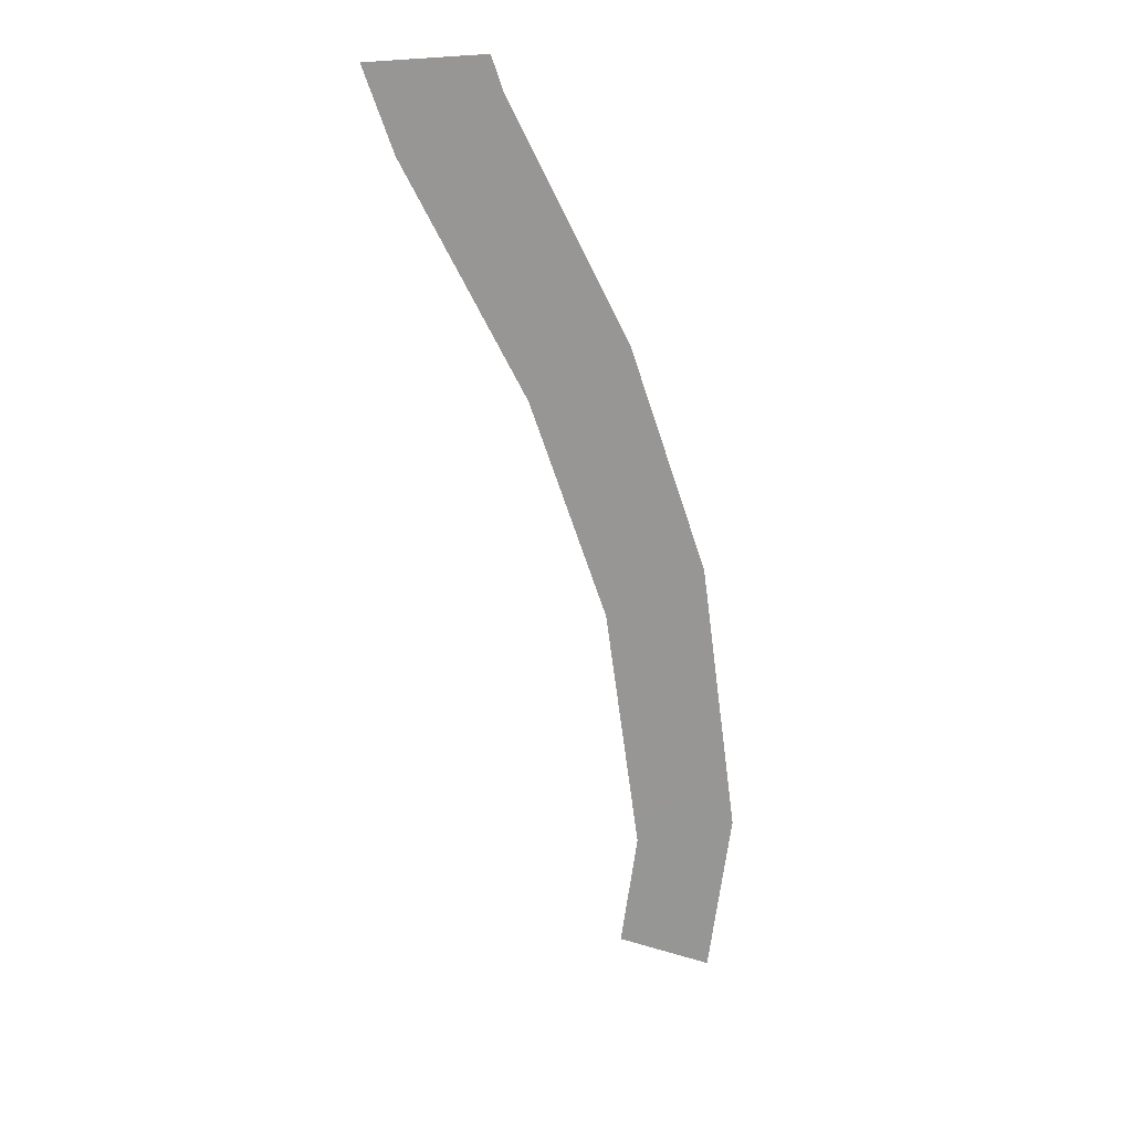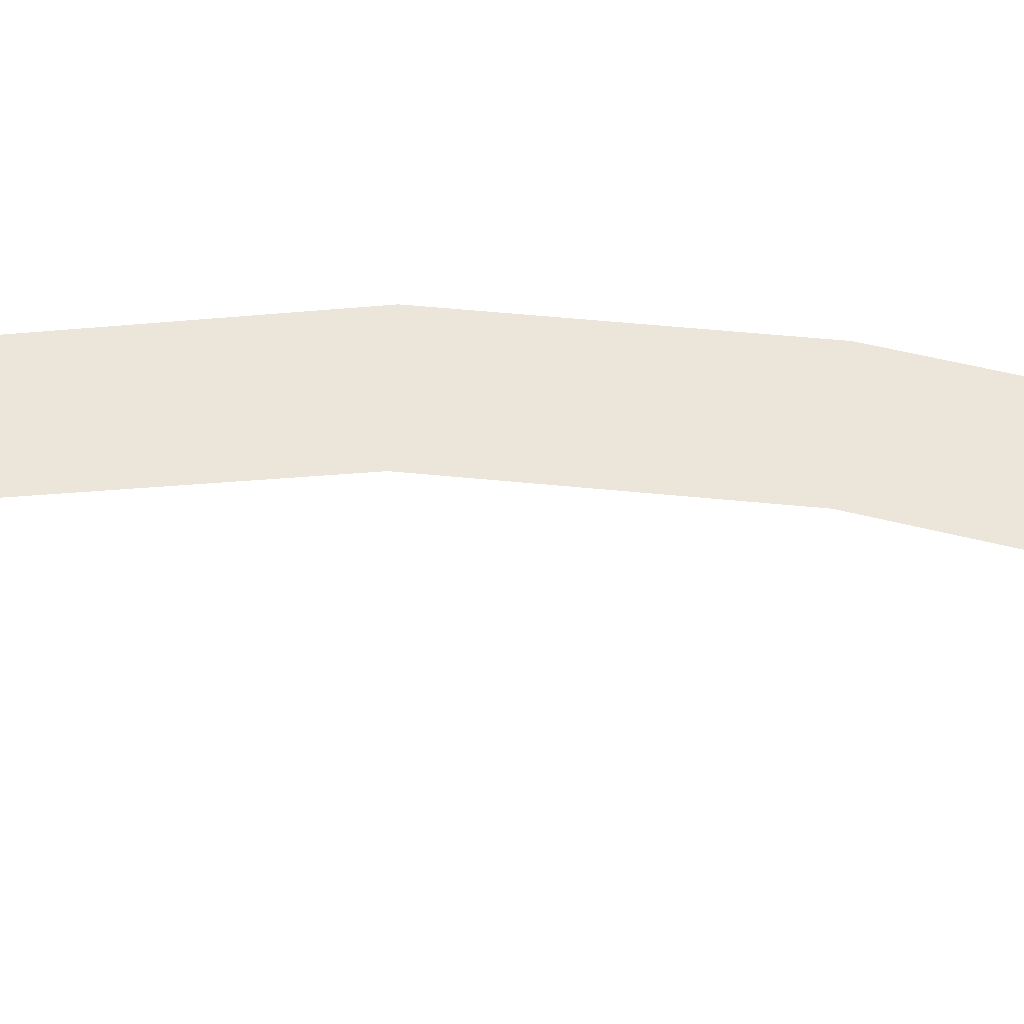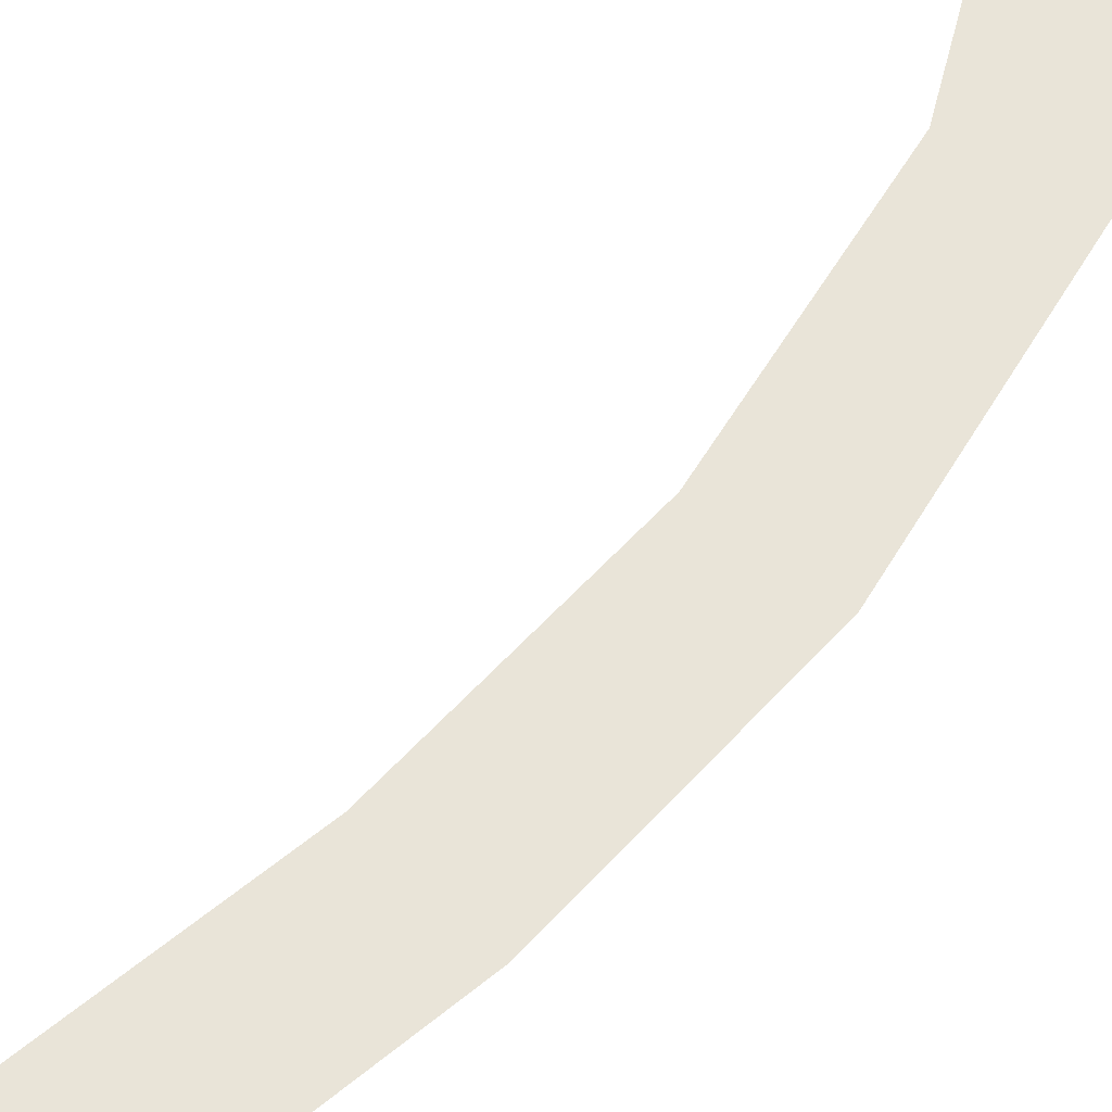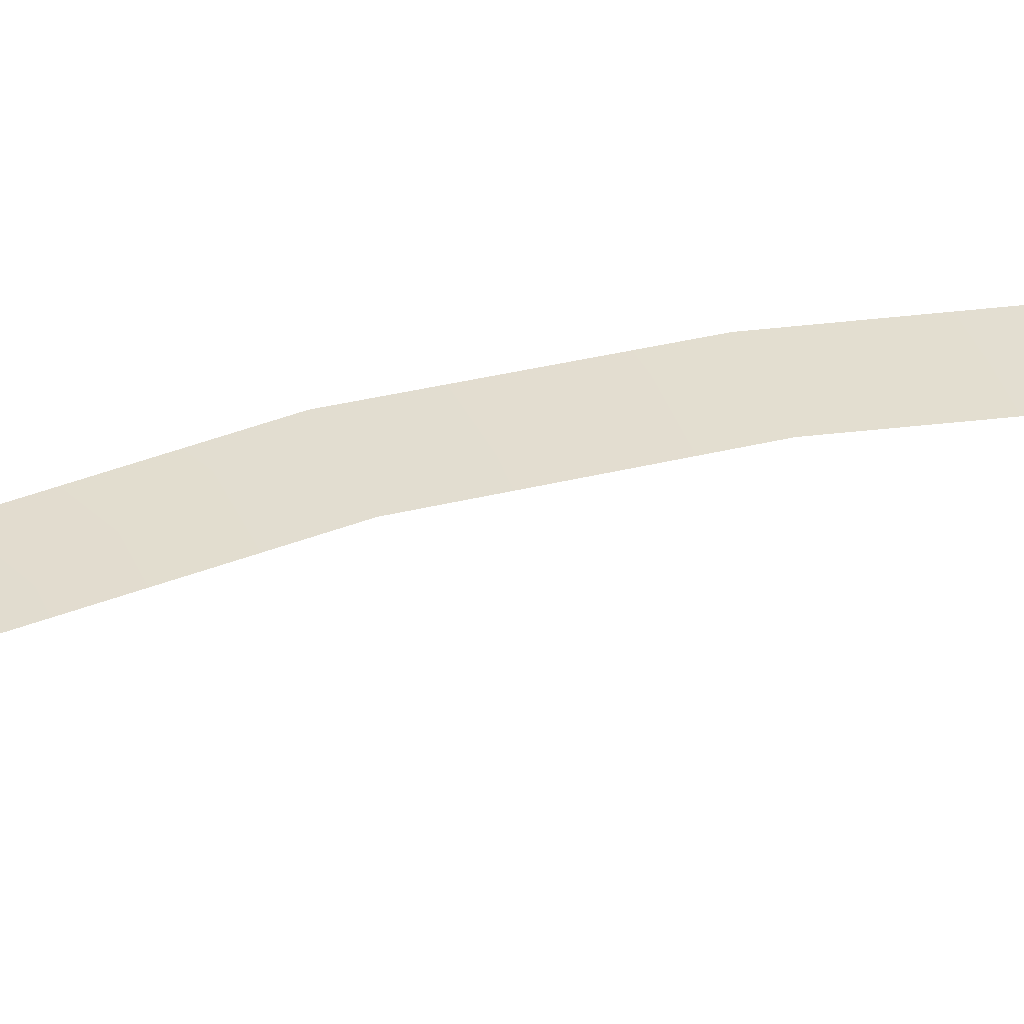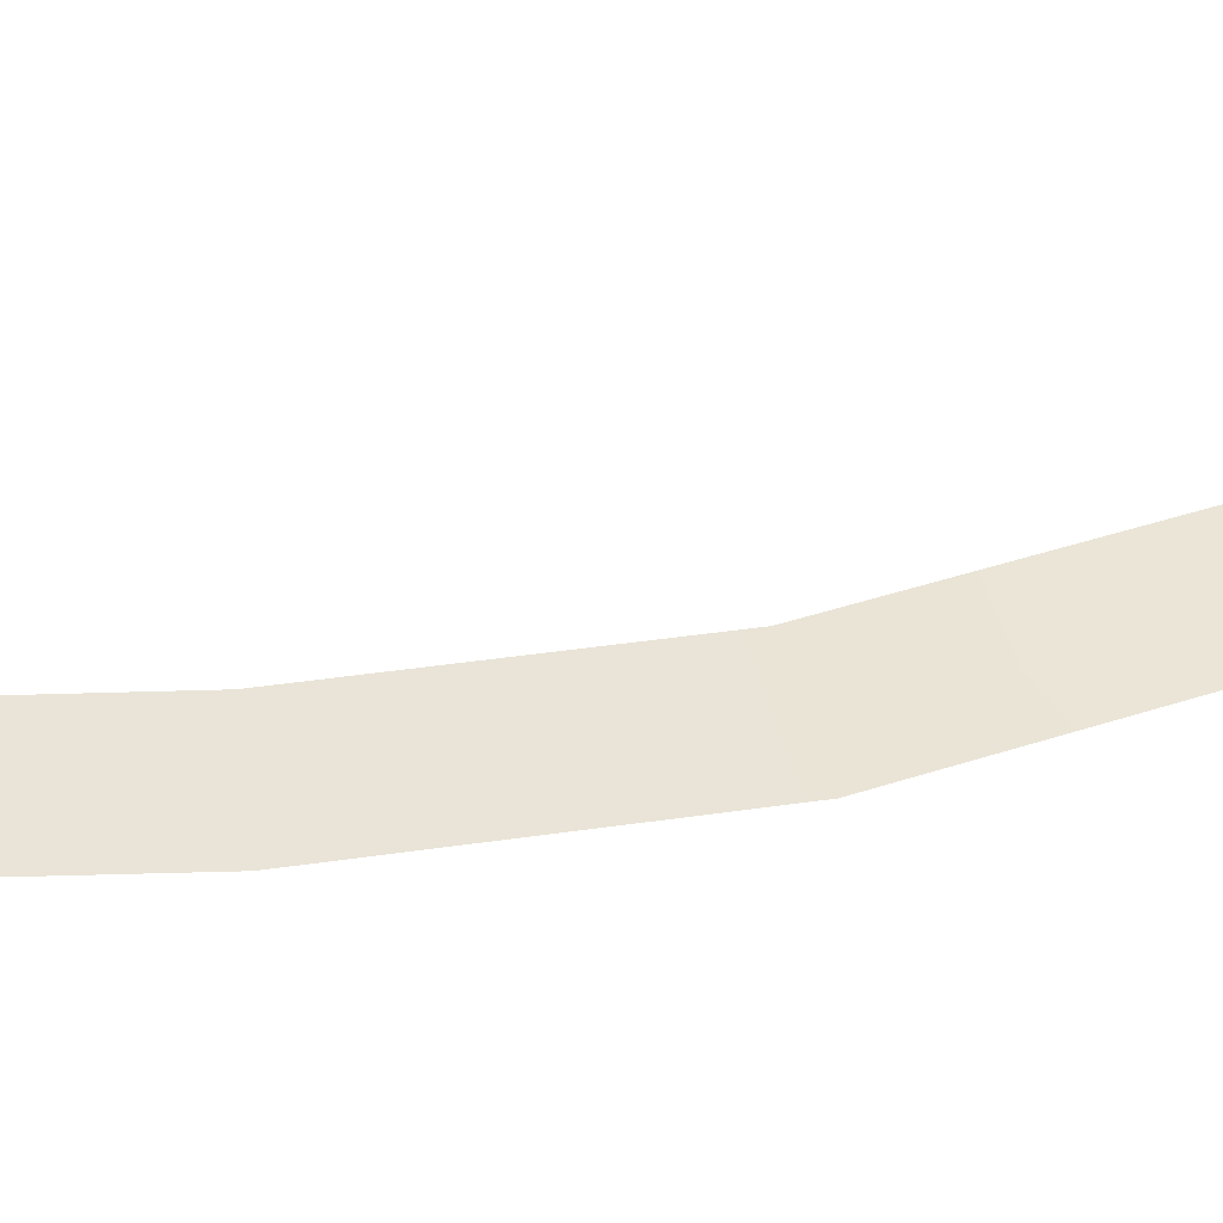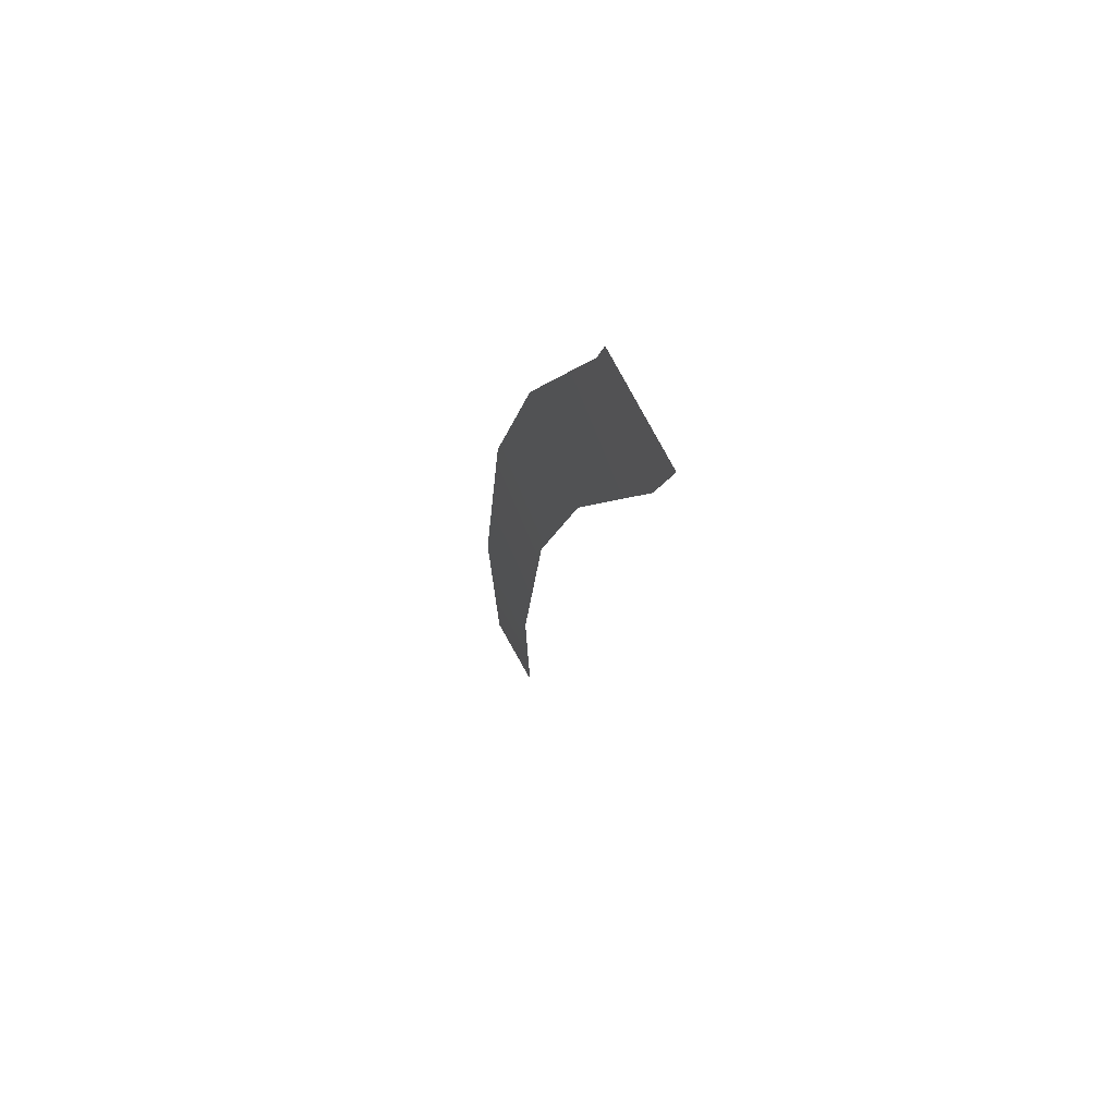
<metadata>
{"format":"obj","ext":"obj","renderer":"f3d","projection":"perspective","resolution":1024,"background":"white","views":[{"elev":21.4,"azim":-25.1,"up":"+Z"},{"elev":58.0,"azim":-103.9,"up":"+Y"},{"elev":59.6,"azim":22.6,"up":"+Y"},{"elev":36.0,"azim":-127.8,"up":"+Y"},{"elev":42.9,"azim":60.7,"up":"+Y"},{"elev":63.5,"azim":-114.8,"up":"+Z"}]}
</metadata>
<code>
g default
v -5.537 1.6 -4.072
v -5.351 1.596 -4.076
v -5.741 1.593 -3.25
v -5.567 1.592 -3.179
v -5.951 1.588 -2.853
v -5.779 1.589 -2.774
v -5.565 1.605 -4.264
v -5.394 1.597 -4.355
v -5.604 1.594 -3.636
v -5.423 1.592 -3.584
v -6.001 1.587 -2.717
v -5.8 1.588 -2.717
g WorldmapLine05_10 WorldmapLine05
f 10 2 1 9
f 3 5 6 4
f 5 11 12 6
f 7 1 2 8
f 9 3 4 10

</code>
